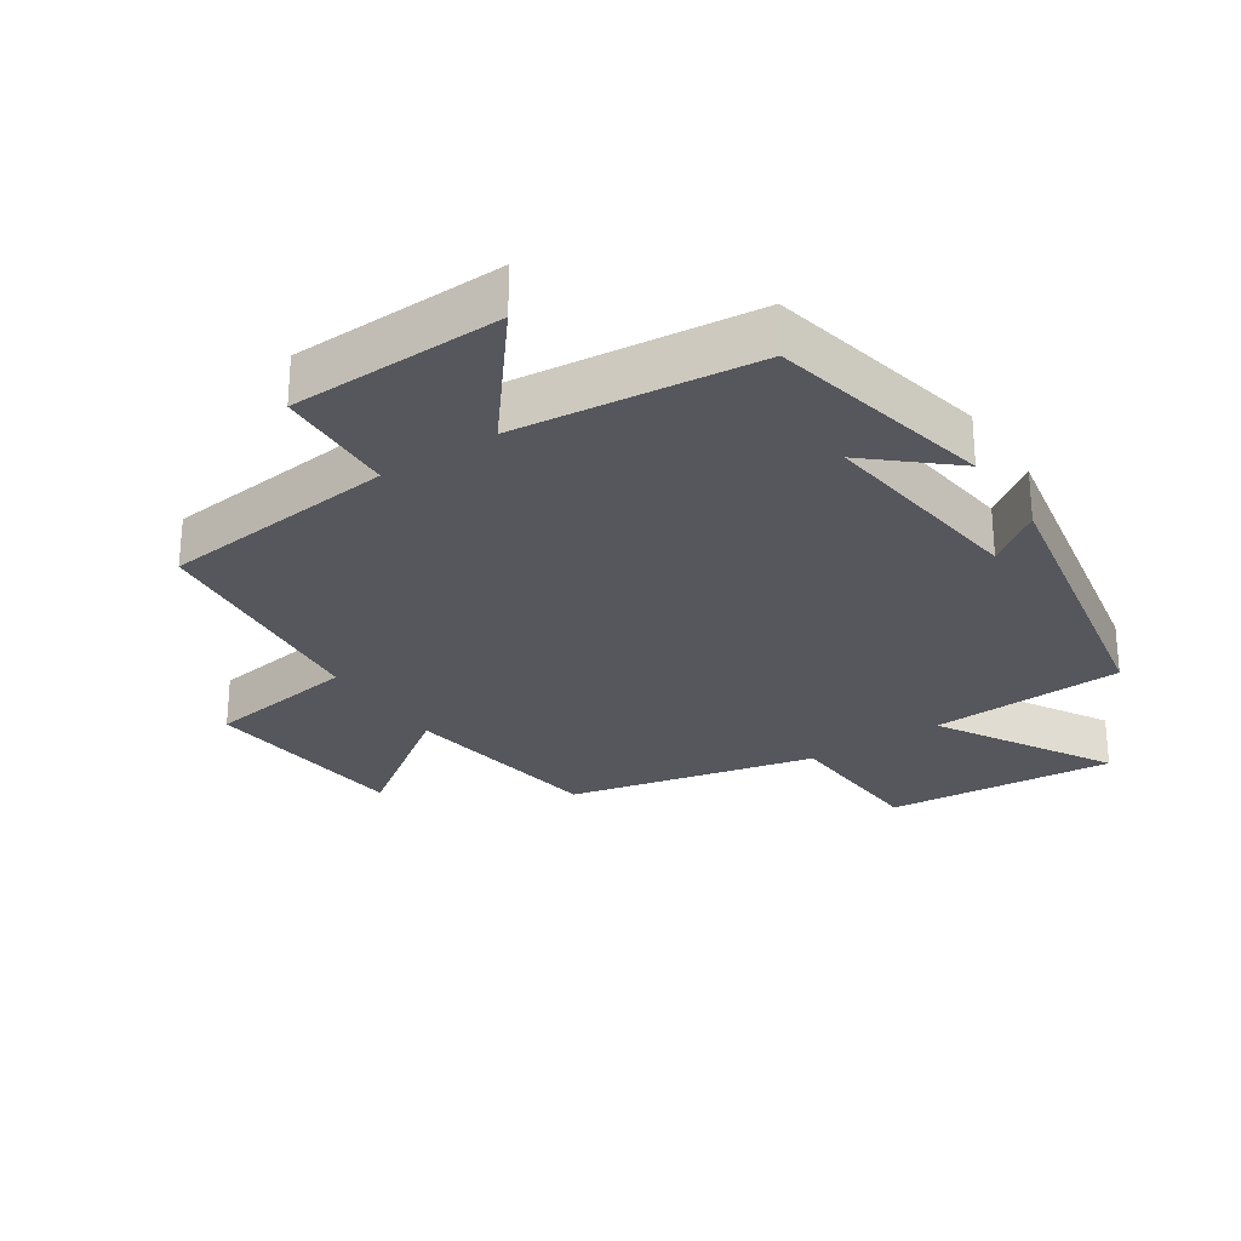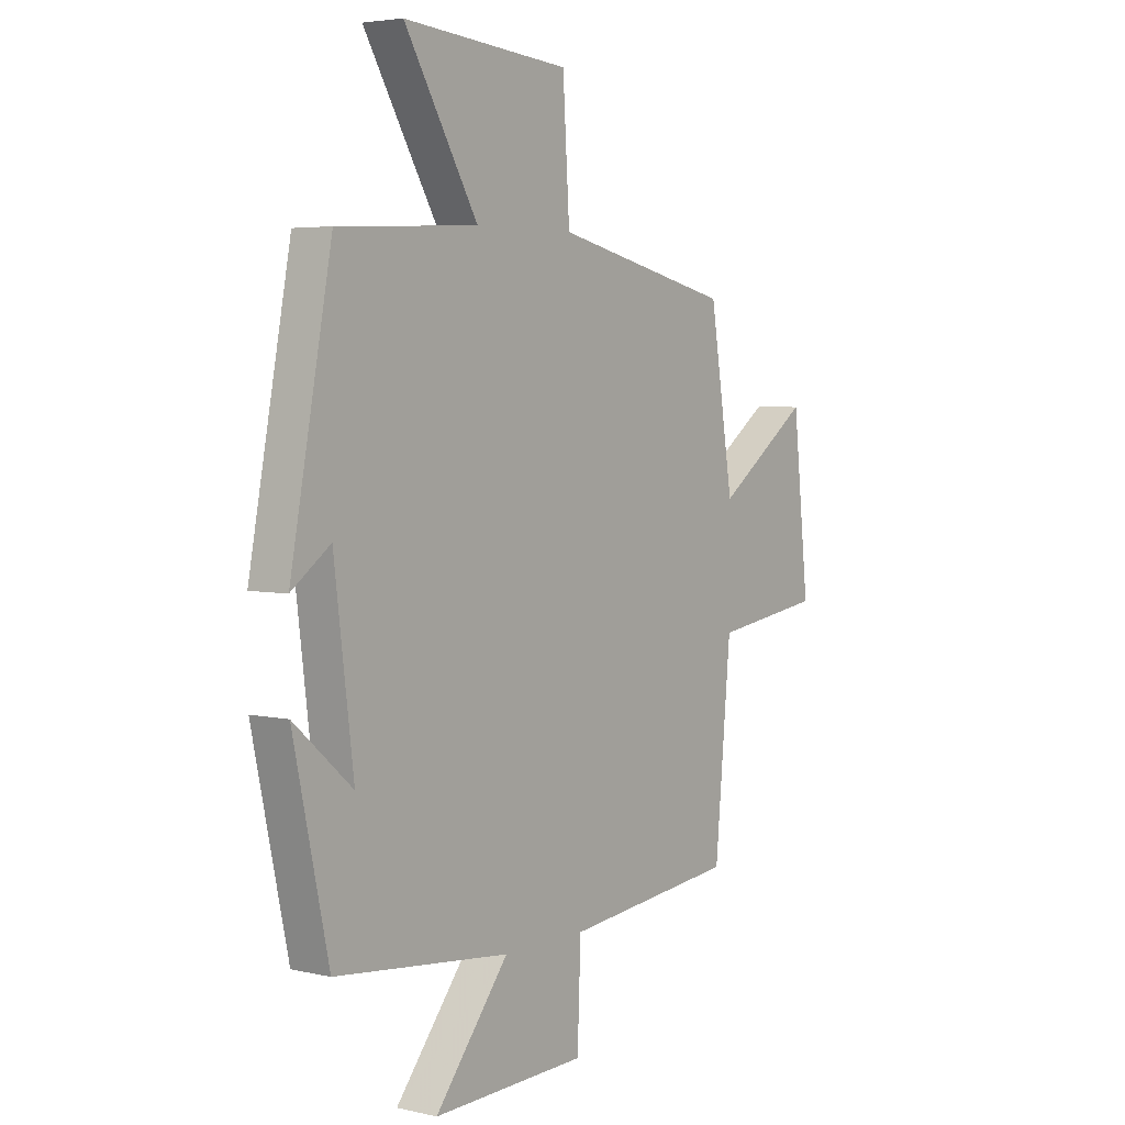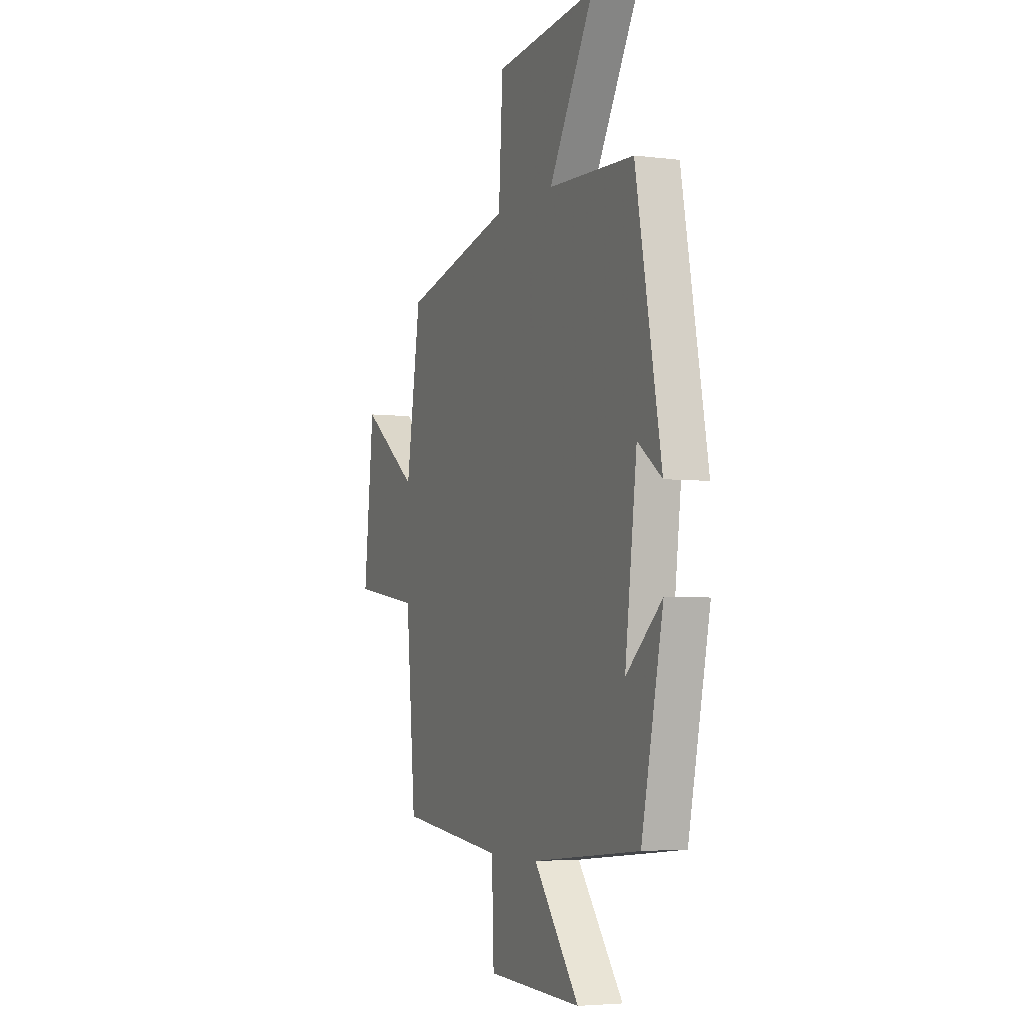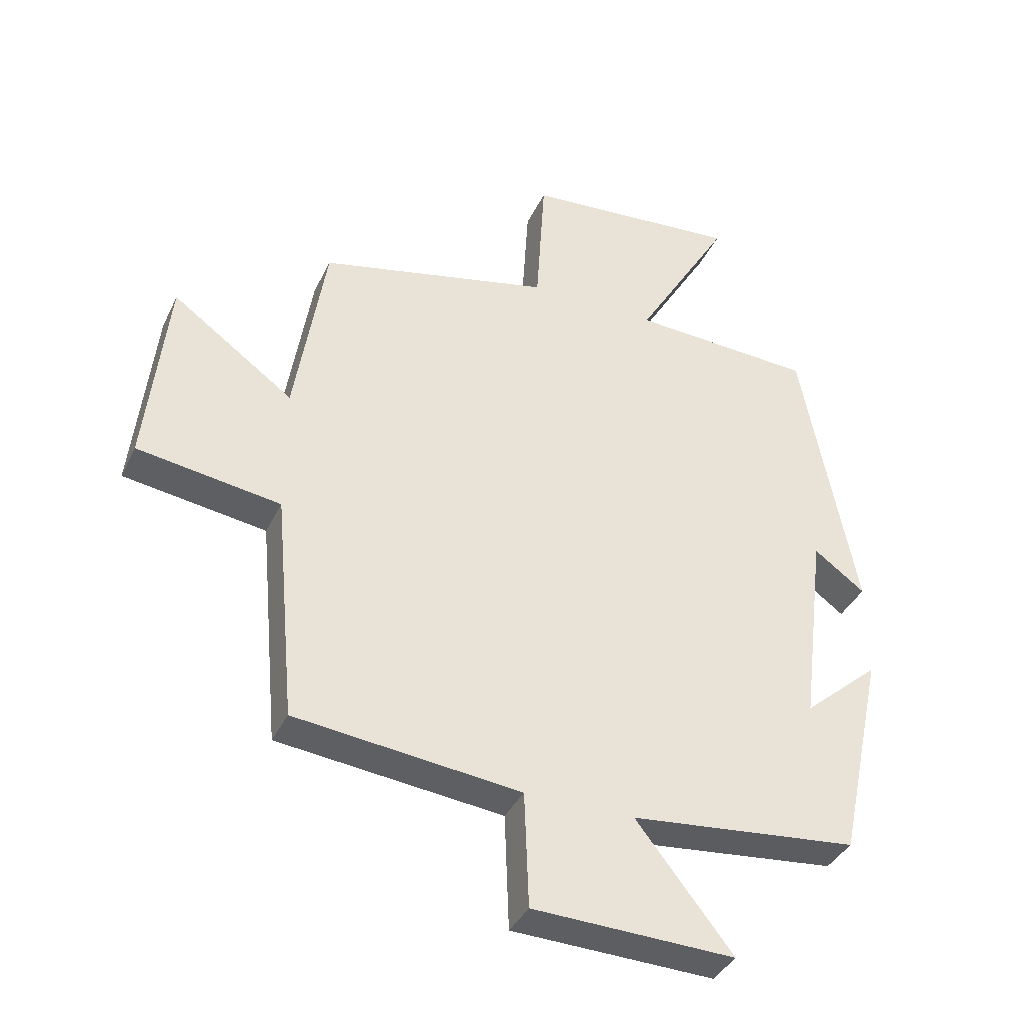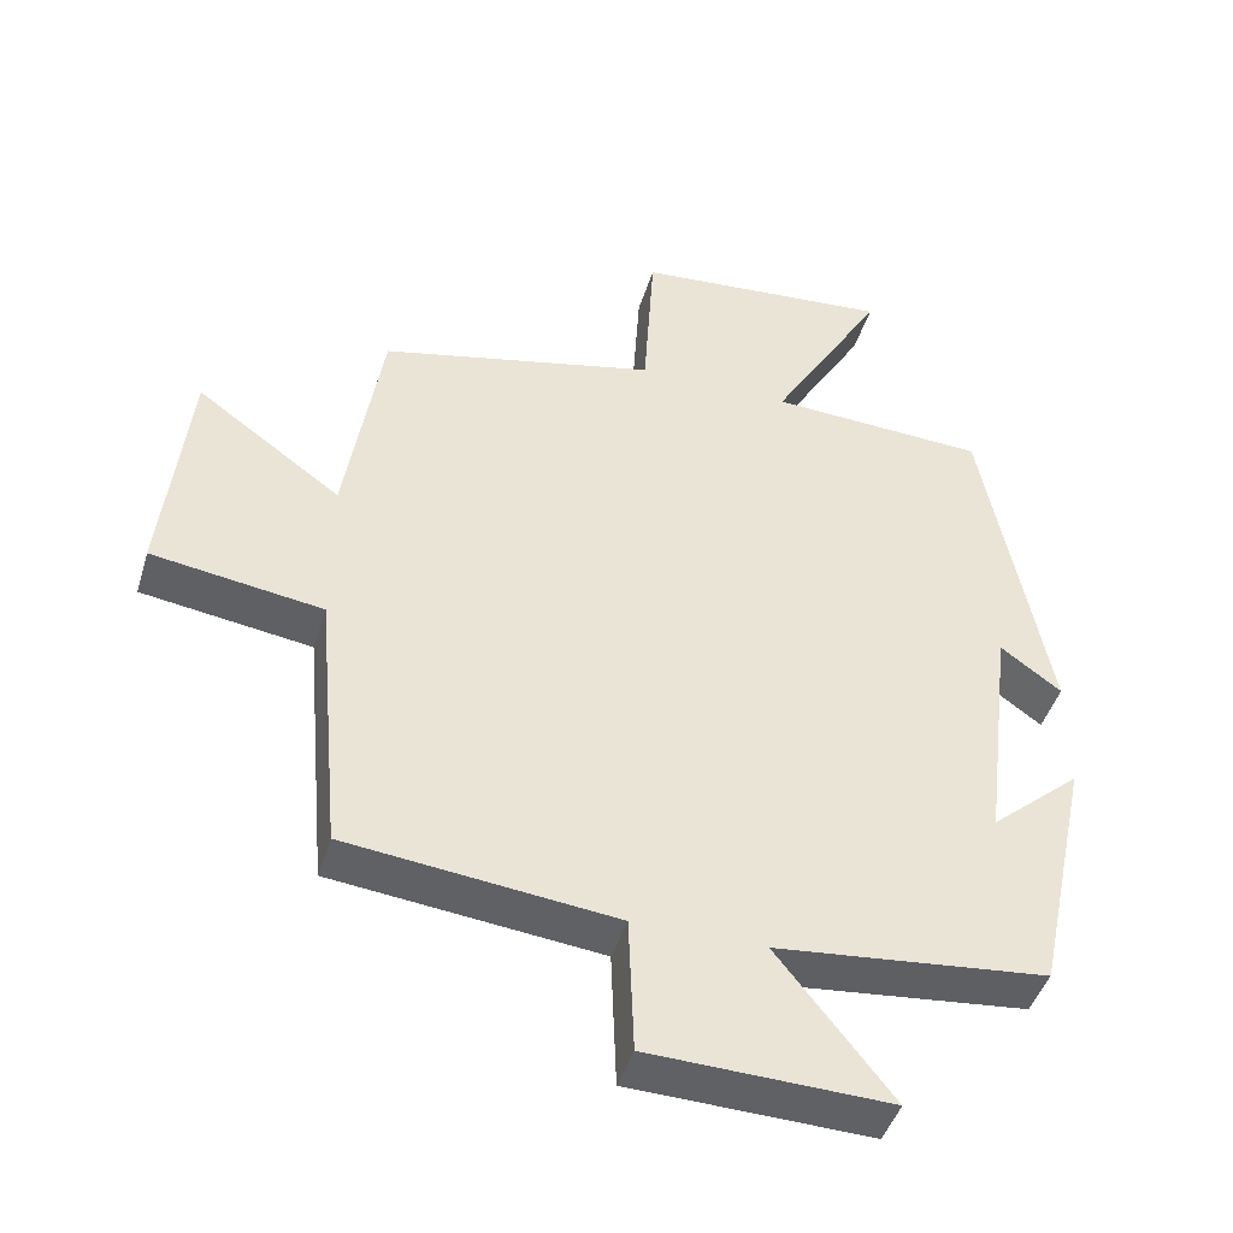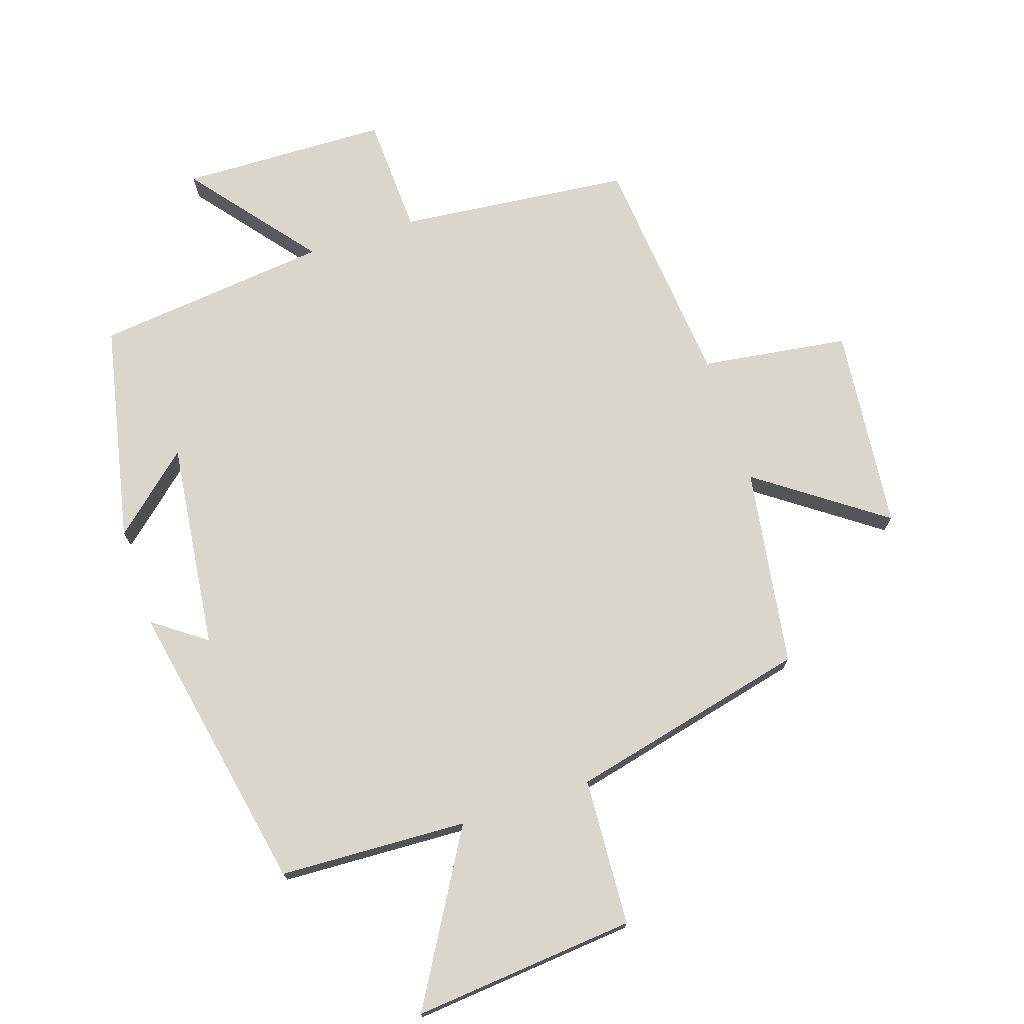
<metadata>
{"format":"obj","ext":"obj","renderer":"f3d","projection":"perspective","resolution":1024,"background":"white","views":[{"elev":-27.5,"azim":-146.6,"up":"+Y"},{"elev":4.3,"azim":-53.4,"up":"+Z"},{"elev":-4.3,"azim":-112.3,"up":"+Z"},{"elev":-38.1,"azim":156.6,"up":"+Z"},{"elev":-44.7,"azim":163.3,"up":"+Z"},{"elev":73.5,"azim":-18.5,"up":"+Y"}]}
</metadata>
<code>
v -0.427 0.07 -0.462
v -0.5 0.07 -0.124
v -0.379 0.07 -0.229
v -0.419 0.07 0.091
v -0.5 0.07 0.032
v -0.414 0.07 0.486
v -0.124 0.07 0.5
v -0.276 0.07 0.757
v 0.068 0.07 0.727
v 0.082 0.07 0.5
v 0.451 0.07 0.415
v 0.5 0.07 0.109
v 0.693 0.07 0.248
v 0.727 0.07 -0.066
v 0.5 0.07 -0.099
v 0.467 0.07 -0.461
v 0.11 0.07 -0.5
v 0.103 0.07 -0.683
v -0.217 0.07 -0.693
v -0.064 0.07 -0.5
v -0.427 0 -0.462
v -0.5 0 -0.124
v -0.379 0 -0.229
v -0.419 0 0.091
v -0.5 0 0.032
v -0.414 0 0.486
v -0.124 0 0.5
v -0.276 0 0.757
v 0.068 0 0.727
v 0.082 0 0.5
v 0.451 0 0.415
v 0.5 0 0.109
v 0.693 0 0.248
v 0.727 0 -0.066
v 0.5 0 -0.099
v 0.467 0 -0.461
v 0.11 0 -0.5
v 0.103 0 -0.683
v -0.217 0 -0.693
v -0.064 0 -0.5
f 17 18 19 20
f 17 20 1
f 16 17 1
f 15 16 1
f 12 13 14 15
f 12 15 1
f 11 12 1
f 10 11 1
f 7 8 9 10
f 6 7 10
f 5 6 10
f 4 5 10
f 3 4 10
f 3 10 1
f 1 2 3
f 40 39 38 37
f 21 40 37
f 21 37 36
f 21 36 35
f 35 34 33 32
f 21 35 32
f 21 32 31
f 21 31 30
f 30 29 28 27
f 30 27 26
f 30 26 25
f 30 25 24
f 30 24 23
f 21 30 23
f 23 22 21
f 1 21 22 2
f 2 22 23 3
f 3 23 24 4
f 4 24 25 5
f 5 25 26 6
f 6 26 27 7
f 7 27 28 8
f 8 28 29 9
f 9 29 30 10
f 10 30 31 11
f 11 31 32 12
f 12 32 33 13
f 13 33 34 14
f 14 34 35 15
f 15 35 36 16
f 16 36 37 17
f 17 37 38 18
f 18 38 39 19
f 19 39 40 20
f 20 40 21 1

</code>
